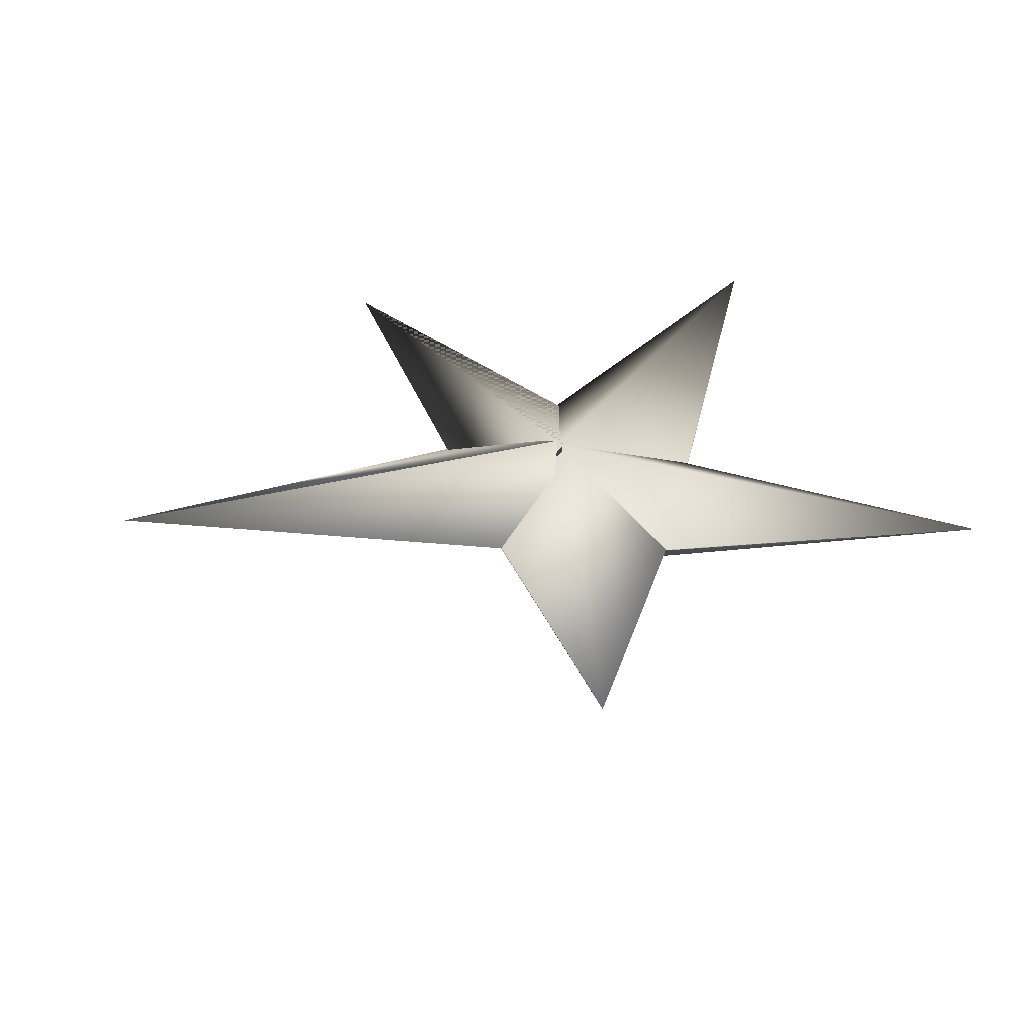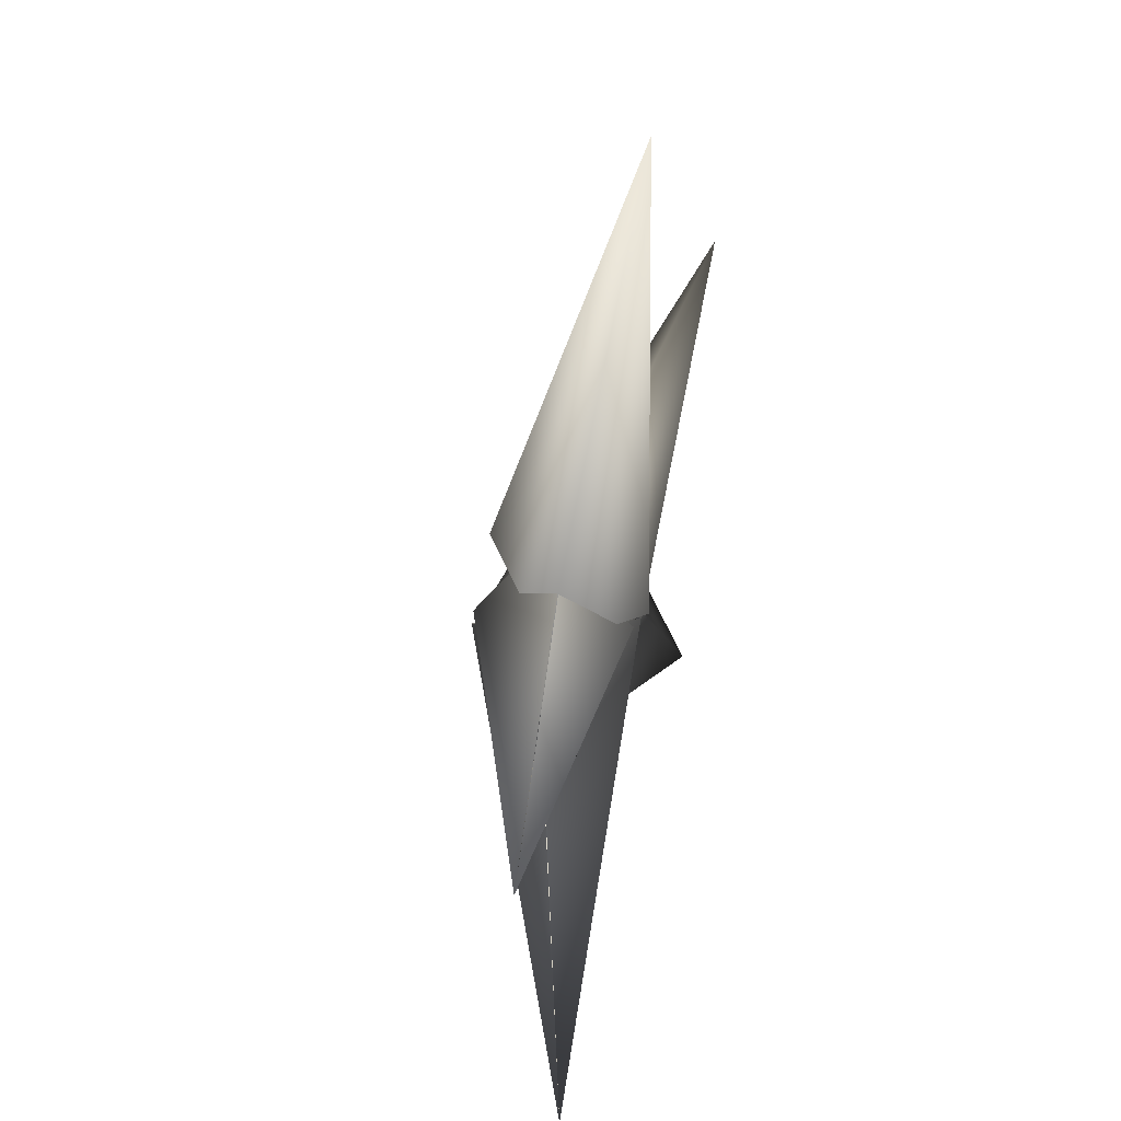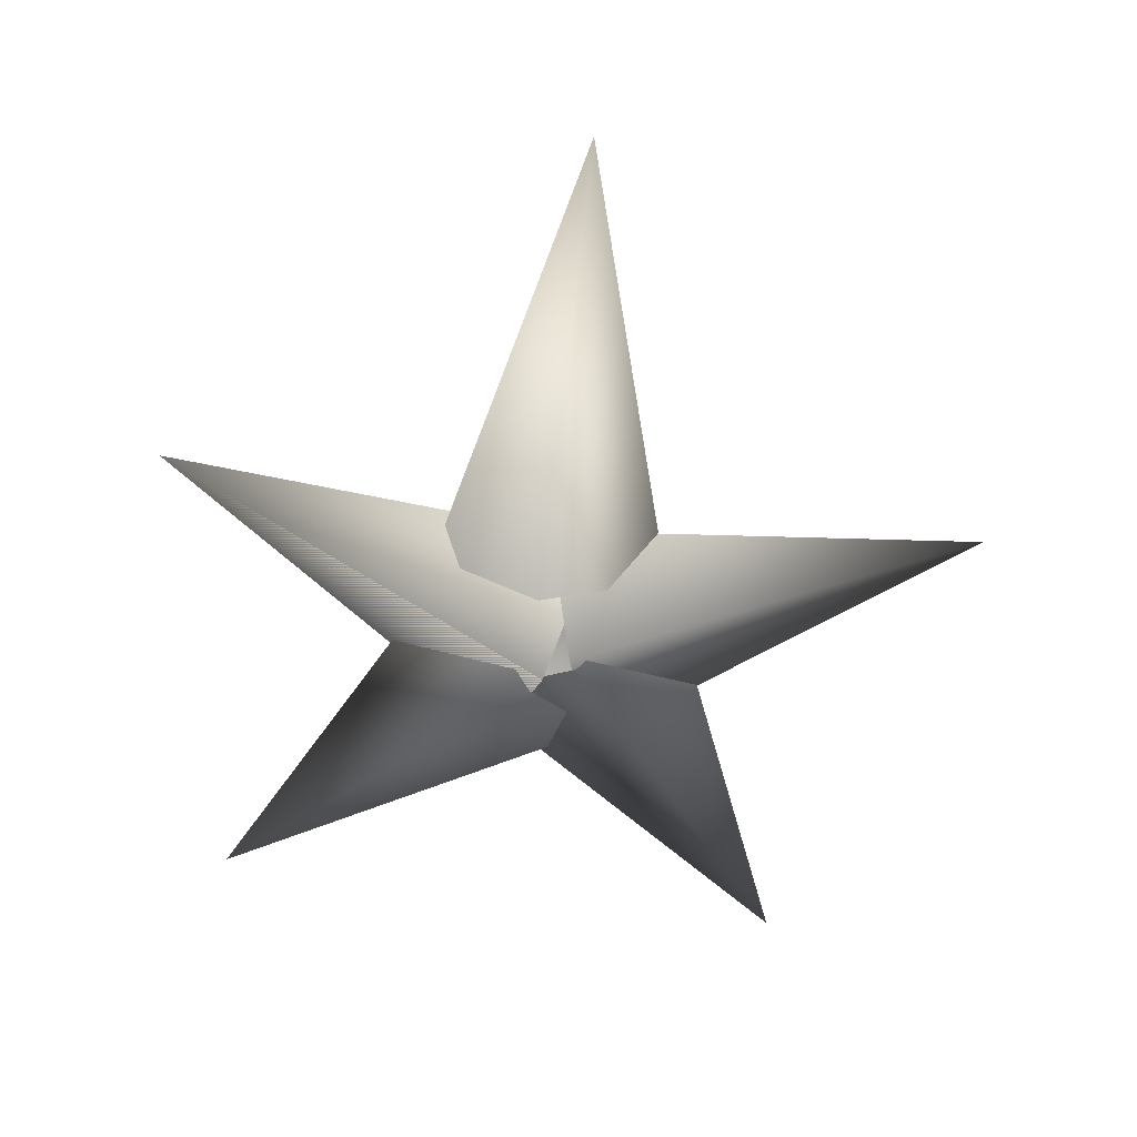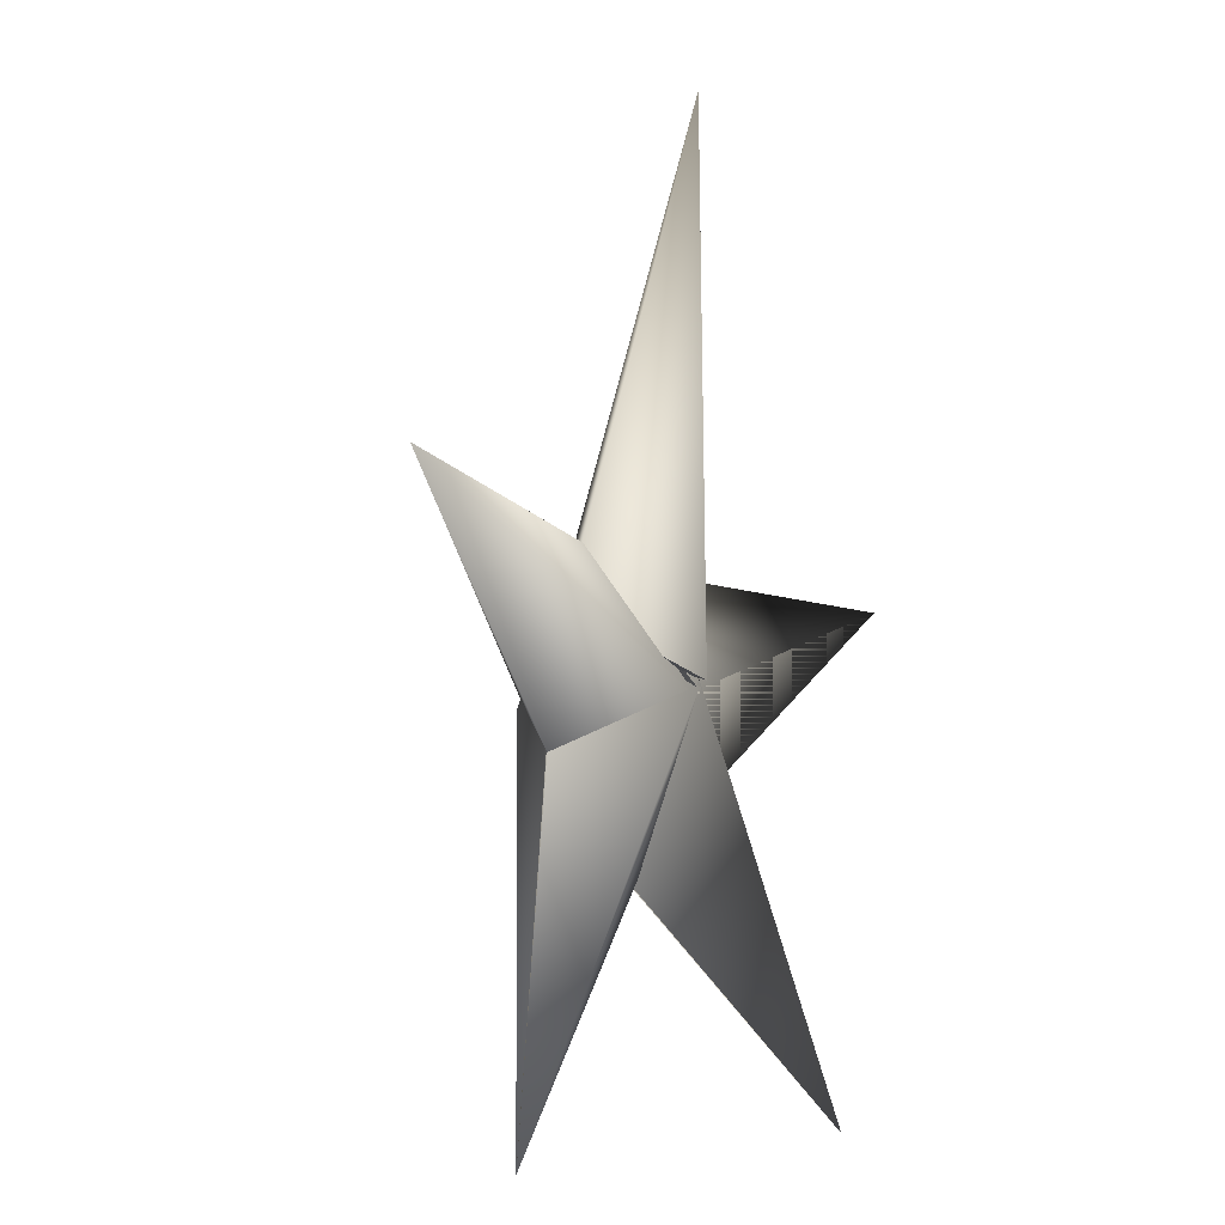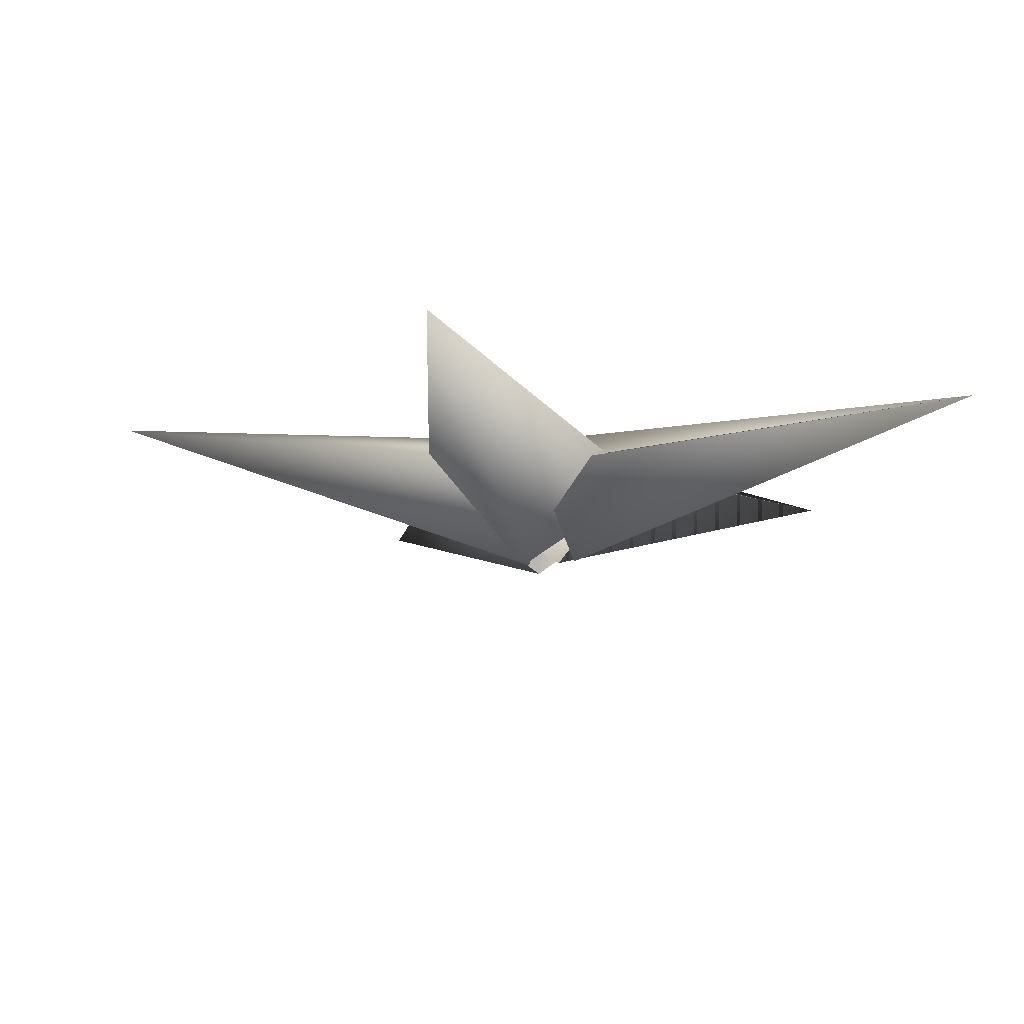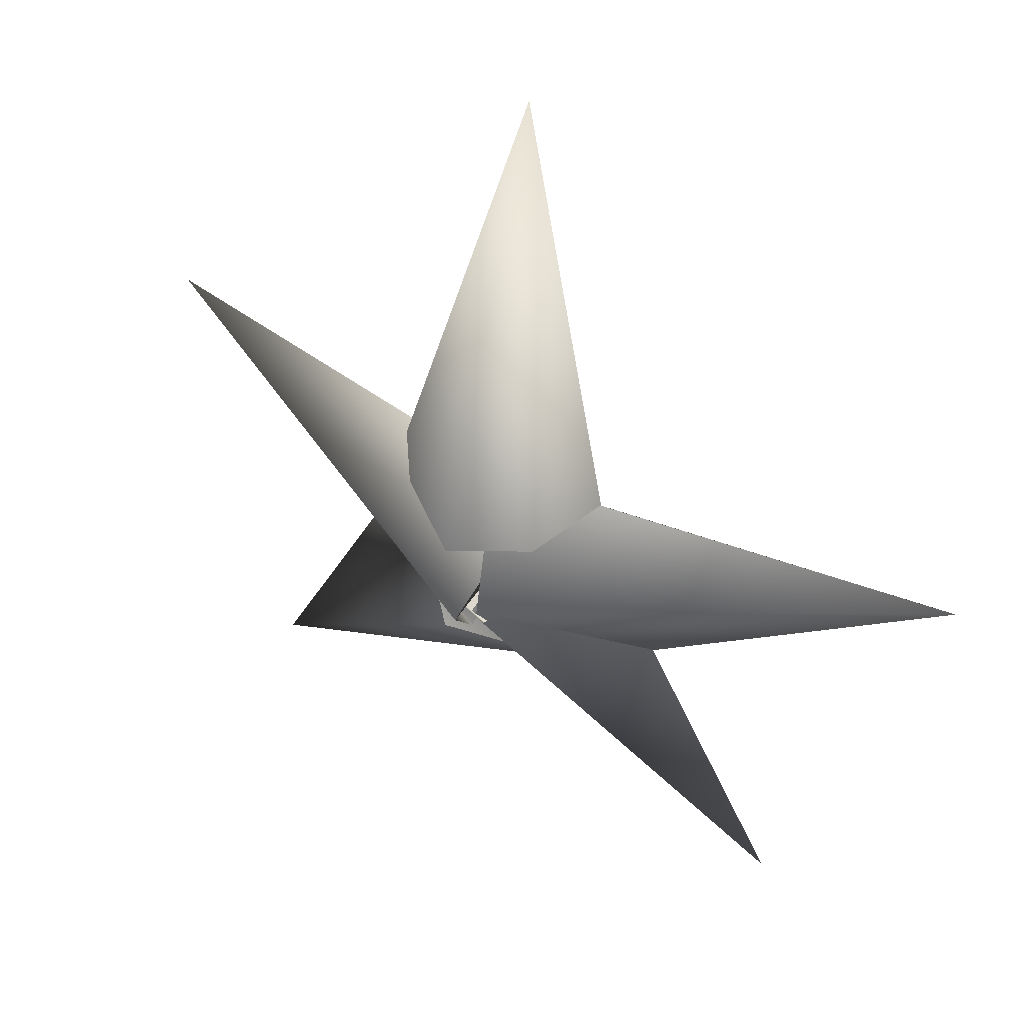
<metadata>
{"format":"obj","ext":"obj","renderer":"f3d","projection":"perspective","resolution":1024,"background":"white","views":[{"elev":33.9,"azim":-108.7,"up":"+Z"},{"elev":41.9,"azim":-77.6,"up":"+Y"},{"elev":-66.8,"azim":173.4,"up":"+Z"},{"elev":-8.3,"azim":-64.1,"up":"+Y"},{"elev":-14.6,"azim":-23.7,"up":"+Z"},{"elev":45.6,"azim":-147.5,"up":"+Y"}]}
</metadata>
<code>
g default
v -5.779 -2.013 -2.234
v -6.159 -2.013 -2.513
v -6.615 -2.013 -2.23
v -6.225 -2.186 -1.999
v -5.781 -2.013 -2.231
v -6.176 -0.4992 -2.039
v -6.183 -1.855 -2.257
v -6.292 -2.219 -2.536
v -6.423 -2.655 -2.253
v -6.228 -2.224 -2.037
v -6.183 -1.856 -2.255
v -7.747 -1.799 -2.063
v -6.087 -2.662 -2.257
v -6.207 -2.302 -2.536
v -6.351 -1.87 -2.253
v -6.228 -2.209 -2.023
v -6.087 -2.661 -2.255
v -4.776 -1.807 -2.063
v -6.622 -2.023 -2.257
v -6.317 -2.249 -2.536
v -5.952 -2.521 -2.253
v -6.226 -2.206 -2.023
v -6.621 -2.024 -2.255
v -7.208 -3.474 -2.063
v -6.441 -2.612 -2.257
v -6.166 -2.35 -2.536
v -5.837 -2.034 -2.253
v -6.223 -2.184 -2.023
v -6.44 -2.611 -2.255
v -5.107 -3.432 -2.063
g polySurface2
f 1 2 6
f 2 3 6
f 3 4 6
f 4 5 6
f 3 2 4
f 5 4 6
f 2 1 4
f 1 6 4
f 7 8 12
f 8 9 12
f 9 10 12
f 10 11 12
f 11 10 12
f 7 12 8
f 8 12 9
f 12 10 9
f 13 14 18
f 14 15 18
f 15 16 18
f 16 17 18
f 15 14 16
f 13 18 14
f 14 18 16
f 18 17 16
f 19 20 24
f 20 21 24
f 21 22 24
f 22 23 24
f 19 24 20
f 23 22 24
f 20 24 21
f 24 22 21
f 25 26 30
f 26 27 30
f 27 28 30
f 28 29 30
f 25 30 26
f 26 30 27
f 29 28 30
f 30 28 27

</code>
